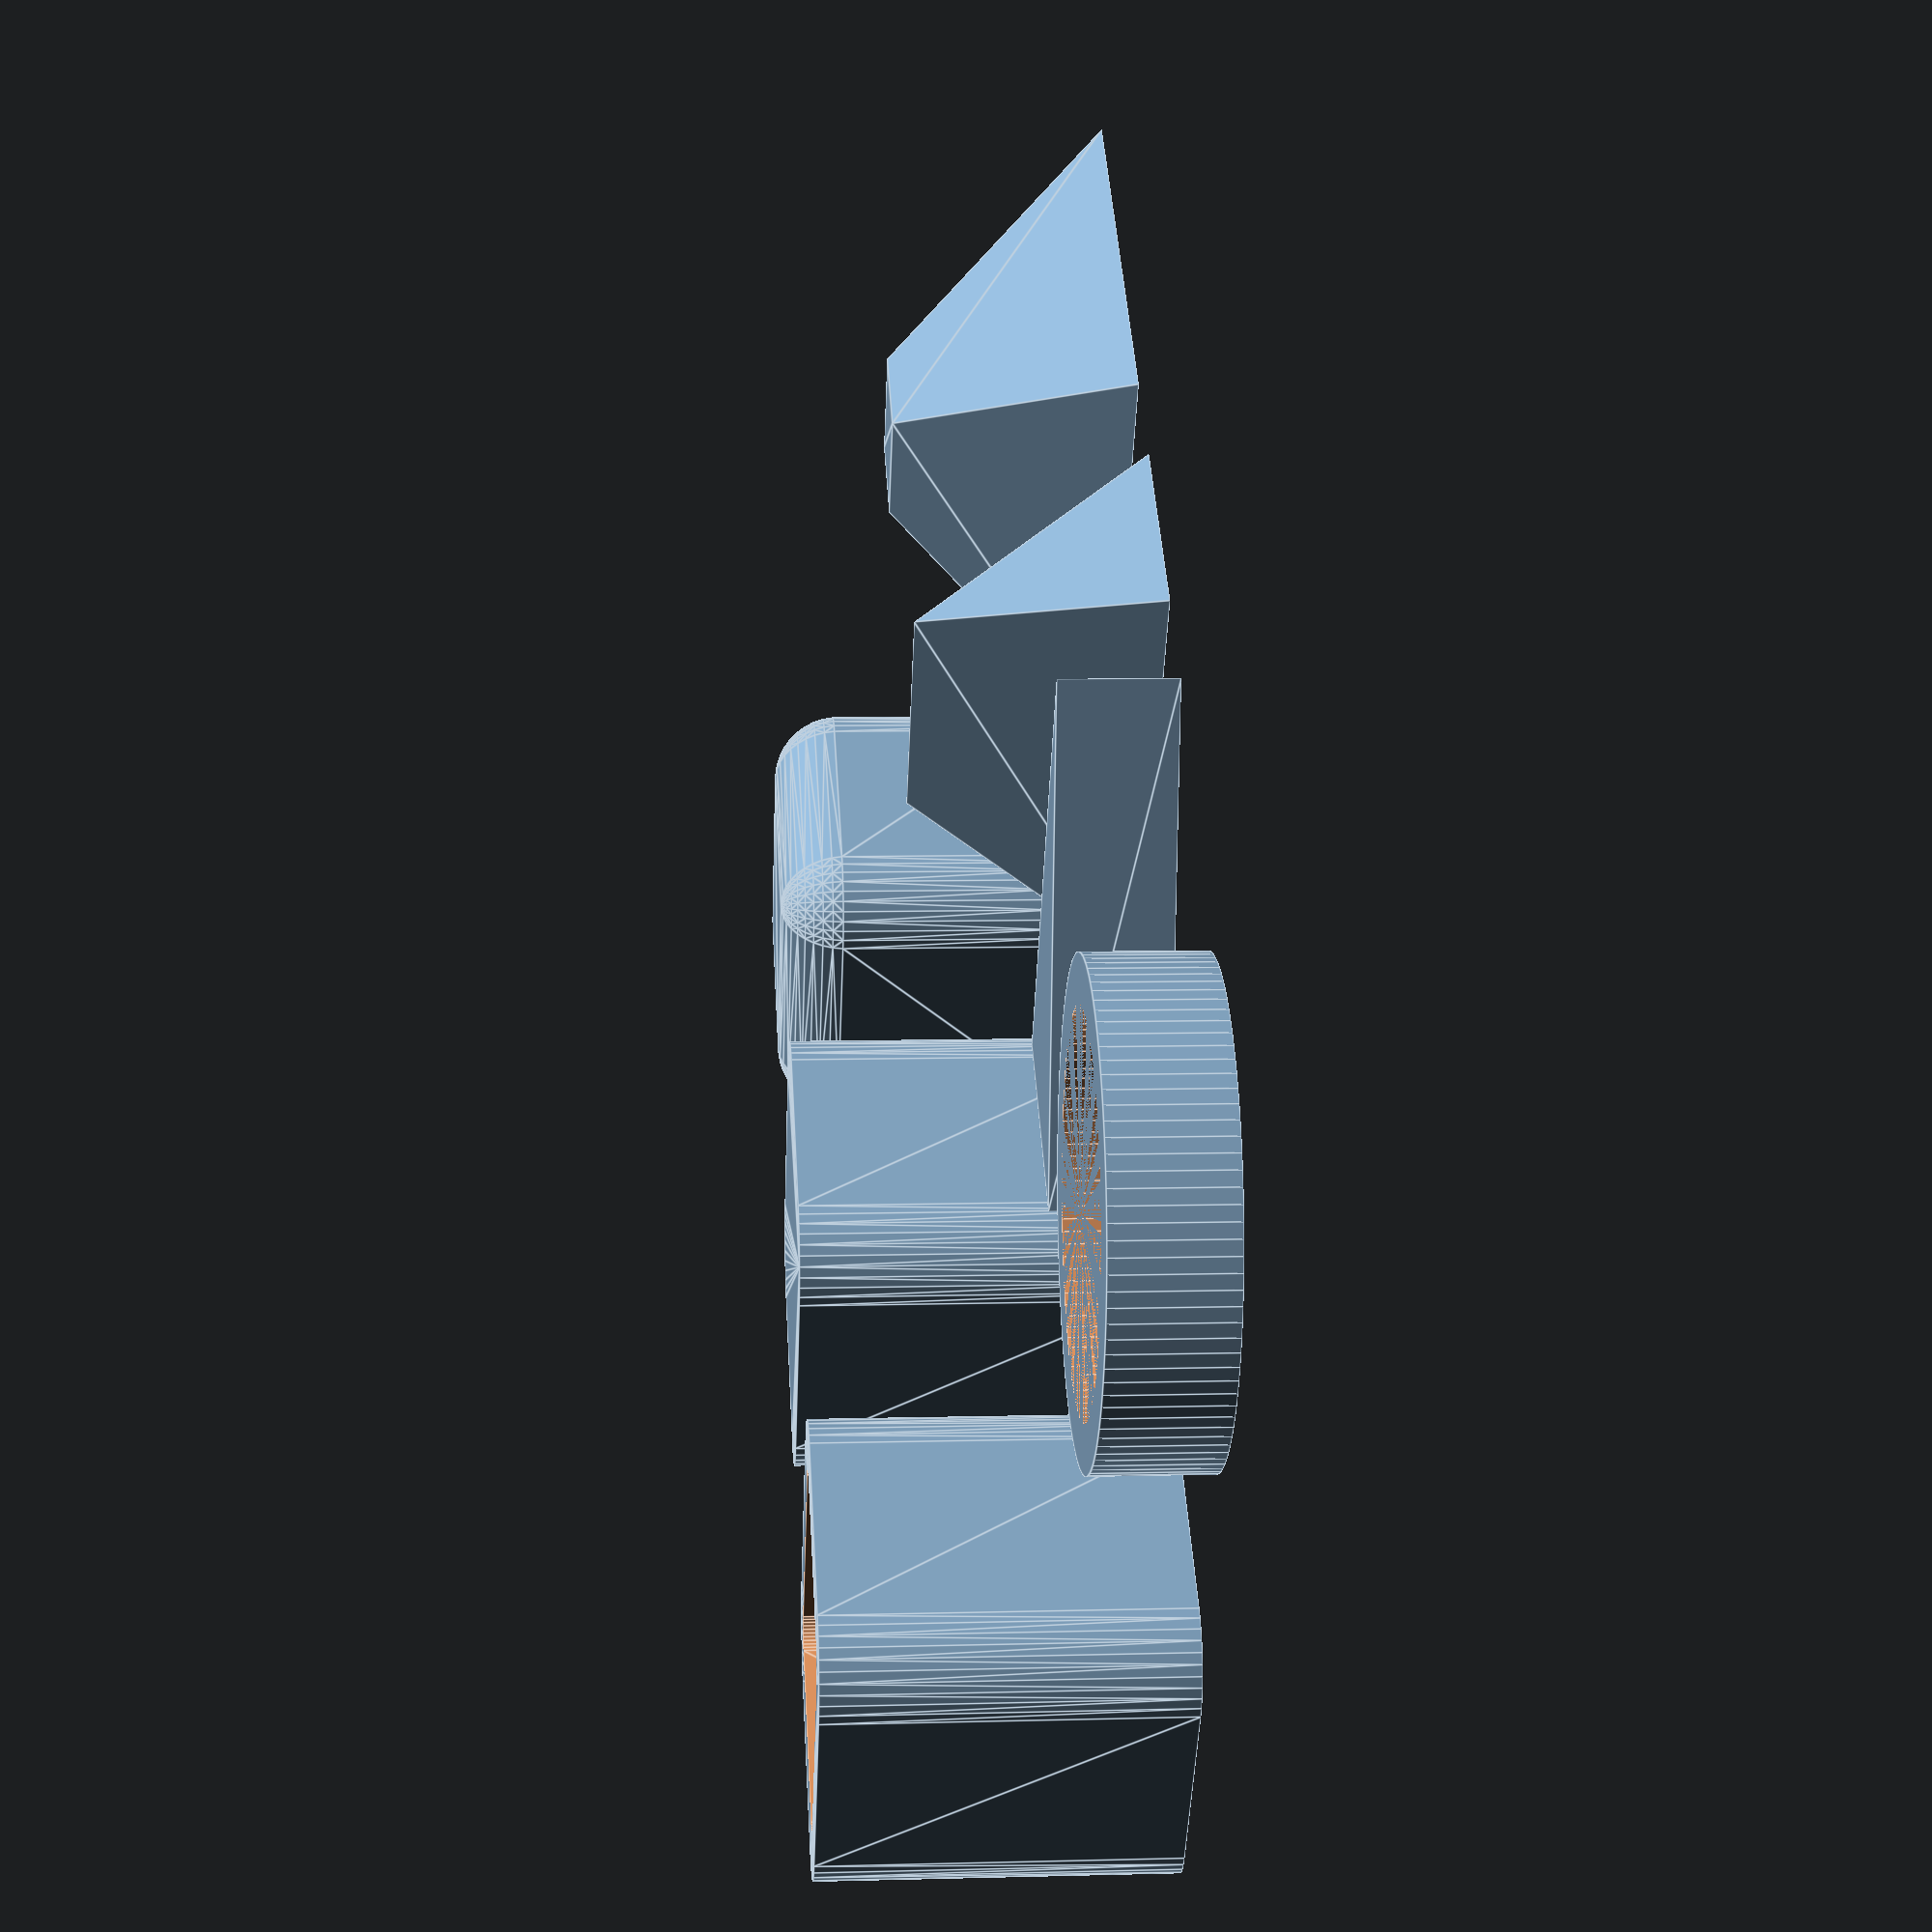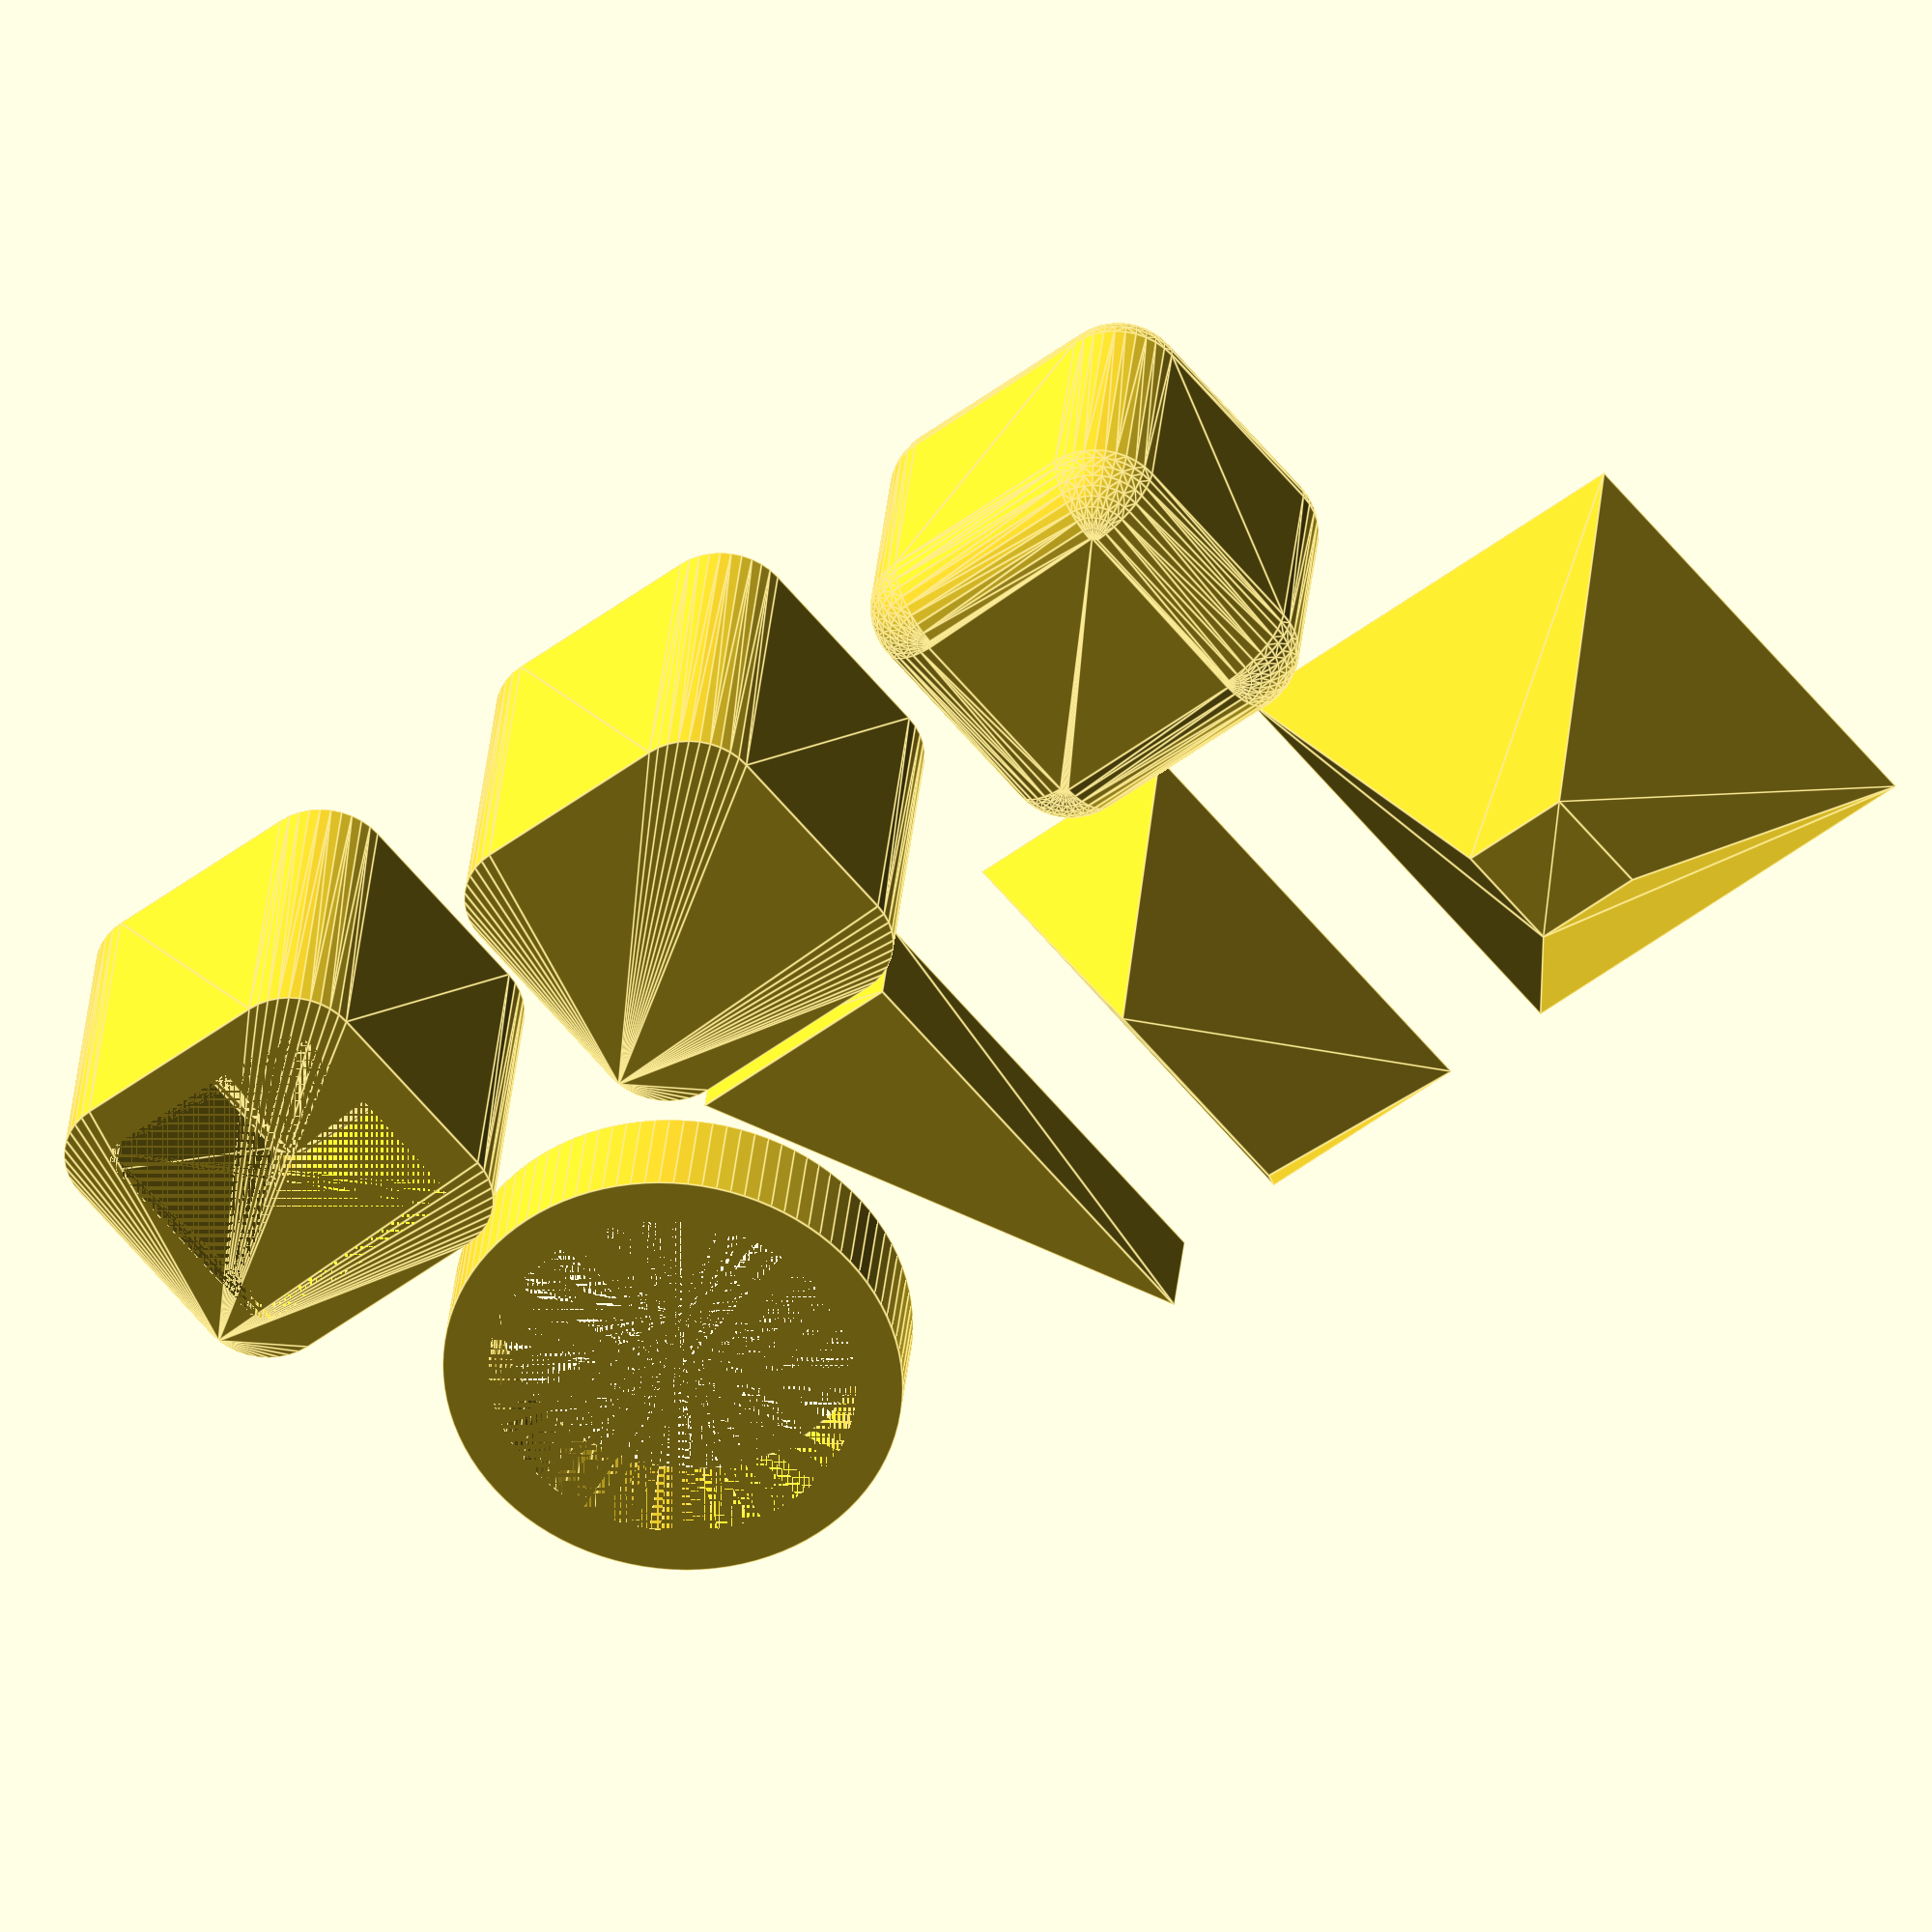
<openscad>
Test();
minVal = 0.001;

module Test()
{
    translate([-10,10,0]) pyramid(xFloor=10,yFloor=20, yTop=10);
    translate([-30,10,0]) pyramid(xFloor=20,yFloor=20, xTop=5, yTop=5);
    tri_angle(10,20,5, direction=1);
    //tri_angle(10,20,2, direction=2);
    //tri_angle(10,20,2, direction=3);
    translate([20,10,0]) hollow_cylinder(r1=10,r2=10,h=5,wall=2,center=false, $fn=100);
    translate([-30,-20,0]) rounded_cube(outerCube=[15,15,15], rCorner=3, dimensions=3, $fn=40);
    translate([-7.5,-20,0]) rounded_cube(outerCube=[15,15,15], rCorner=3, dimensions=2, $fn=40);
    translate([15,-20,0]) hollow_rounded_cube(outerCube=[15,15,15], rCorner=3, wall=2, lid=false, $fn=40);
    //hollow_cube([10,20,30], 2, true);
    //hollow_rounded_cube([40,30,30], 5, 1.2, lid=false, bottom=true);
}

/*
 * rectangular pyramid x and y may differ on floor and top
 * possible to create roofs
 */
module pyramid(xFloor=10, yFloor=10, xTop=minVal, yTop=minVal, z=10)
{
    hull()
    {
        cube([xFloor,yFloor, minVal], center=true);
        translate([0,0,z]) cube([xTop,yTop,minVal], center=true);
    }
}

/*
 * rectangular tri angle, with height
 * directions 1-3: the rect angle is located at coordinates 0,0,0
 * direction 0: default, legacy, the rect angle is at x,0
 * negative values changes direction
 * direction 1: xy
 * direction 2: xz
 * direction 3: yz
 */
module tri_angle(a, b, wall, direction=0)
{
    myPoints=[
    [[0,0],[a,0],[a,b]],
    [[0,0],[a,0],[0,b]],
    [[0,0],[a,0],[0,b]],
    [[0,0],[a,0],[0,b]]
    ];
    myRotate=[
    [0,0,0],
    [0,0,0],
    [90,0,0],
    [90,0,90]
    ];
    
    rotate(myRotate[direction])
        linear_extrude(height = wall) 
            polygon( points=myPoints[direction]);
}

/*
 * hollow sphere, outer diameter an wall given
 */
module hollow_sphere(outerDia, wall=1)
{
    difference()
    {
        sphere(d = outerDia);
        sphere(d = outerDia-2*wall);
    }
}

/*
 * hollow cylinder (ring) 
 * uses r1, r2 as outer perimters and h like normal cylinder
 * wall means wall
 */
module hollow_cylinder(r1, r2, h, wall, center=false)
{
    difference()
    {
        cylinder(r1=r1, r2=r2, h=h, center=center);
        cylinder(r1=r1-wall, r2=r2-wall, h=h, center=center);
    }
}

/*
 * hollow cube, what else? check param names
 */
module hollow_cube(outerCube, wall, center=false)
{
    w2 = wall*2;
    difference()
    {
        cube(outerCube, center=center);
        if(center) {
            cube([outerCube[0]-w2,outerCube[1]-w2,outerCube[2]-w2], center=center);
        }
        else {
            translate([wall,wall,wall]) 
                cube([outerCube[0]-w2,outerCube[1]-w2,outerCube[2]-w2], center=center);
        }
    }
}

/*
 * cube with rounded edges and corners, depends on param dimensions
 * dimensions 2:   4 edges rounded
 * dimensions 3: all edges rounded corners as well
 */
module rounded_cube(outerCube, rCorner, dimensions=3)
{
    hull()
    {
        for(xPos = [rCorner,outerCube[0]-rCorner])
        {
            for(yPos = [rCorner,outerCube[1]-rCorner])
            {
                if(dimensions==2)
                {
                    translate([xPos,yPos,0]) cylinder(r=rCorner, h=outerCube[2]);
                }
                if(dimensions==3)
                {
                    for(zPos = [rCorner,outerCube[2]-rCorner])
                    {
                        translate([xPos,yPos,zPos]) sphere(r=rCorner);
                    }
                }
            }
        }
    }
}

/*
 * hollow cube, rounded edges only, what else? check param names
 */
module hollow_rounded_cube(outerCube, rCorner, wall, lid=true, bottom=true)
{
    w2 = wall*2;
    innerCube=[outerCube[0]-w2,
               outerCube[1]-w2,
               outerCube[2]-addDelta(wall,-wall,!lid)-addDelta(wall,-wall,!bottom)];
    difference()
    {
        rounded_cube(outerCube, rCorner, dimensions=2);
        translate([wall,wall,addDelta(wall,-wall,!bottom)+0.0001]) 
            rounded_cube(innerCube, rCorner-wall, dimensions=2);
    }
}

function addDelta(value, delta, add=true) = (add==true) ? value+delta : value;

</openscad>
<views>
elev=352.3 azim=34.7 roll=85.9 proj=p view=edges
elev=146.9 azim=320.6 roll=174.8 proj=o view=edges
</views>
